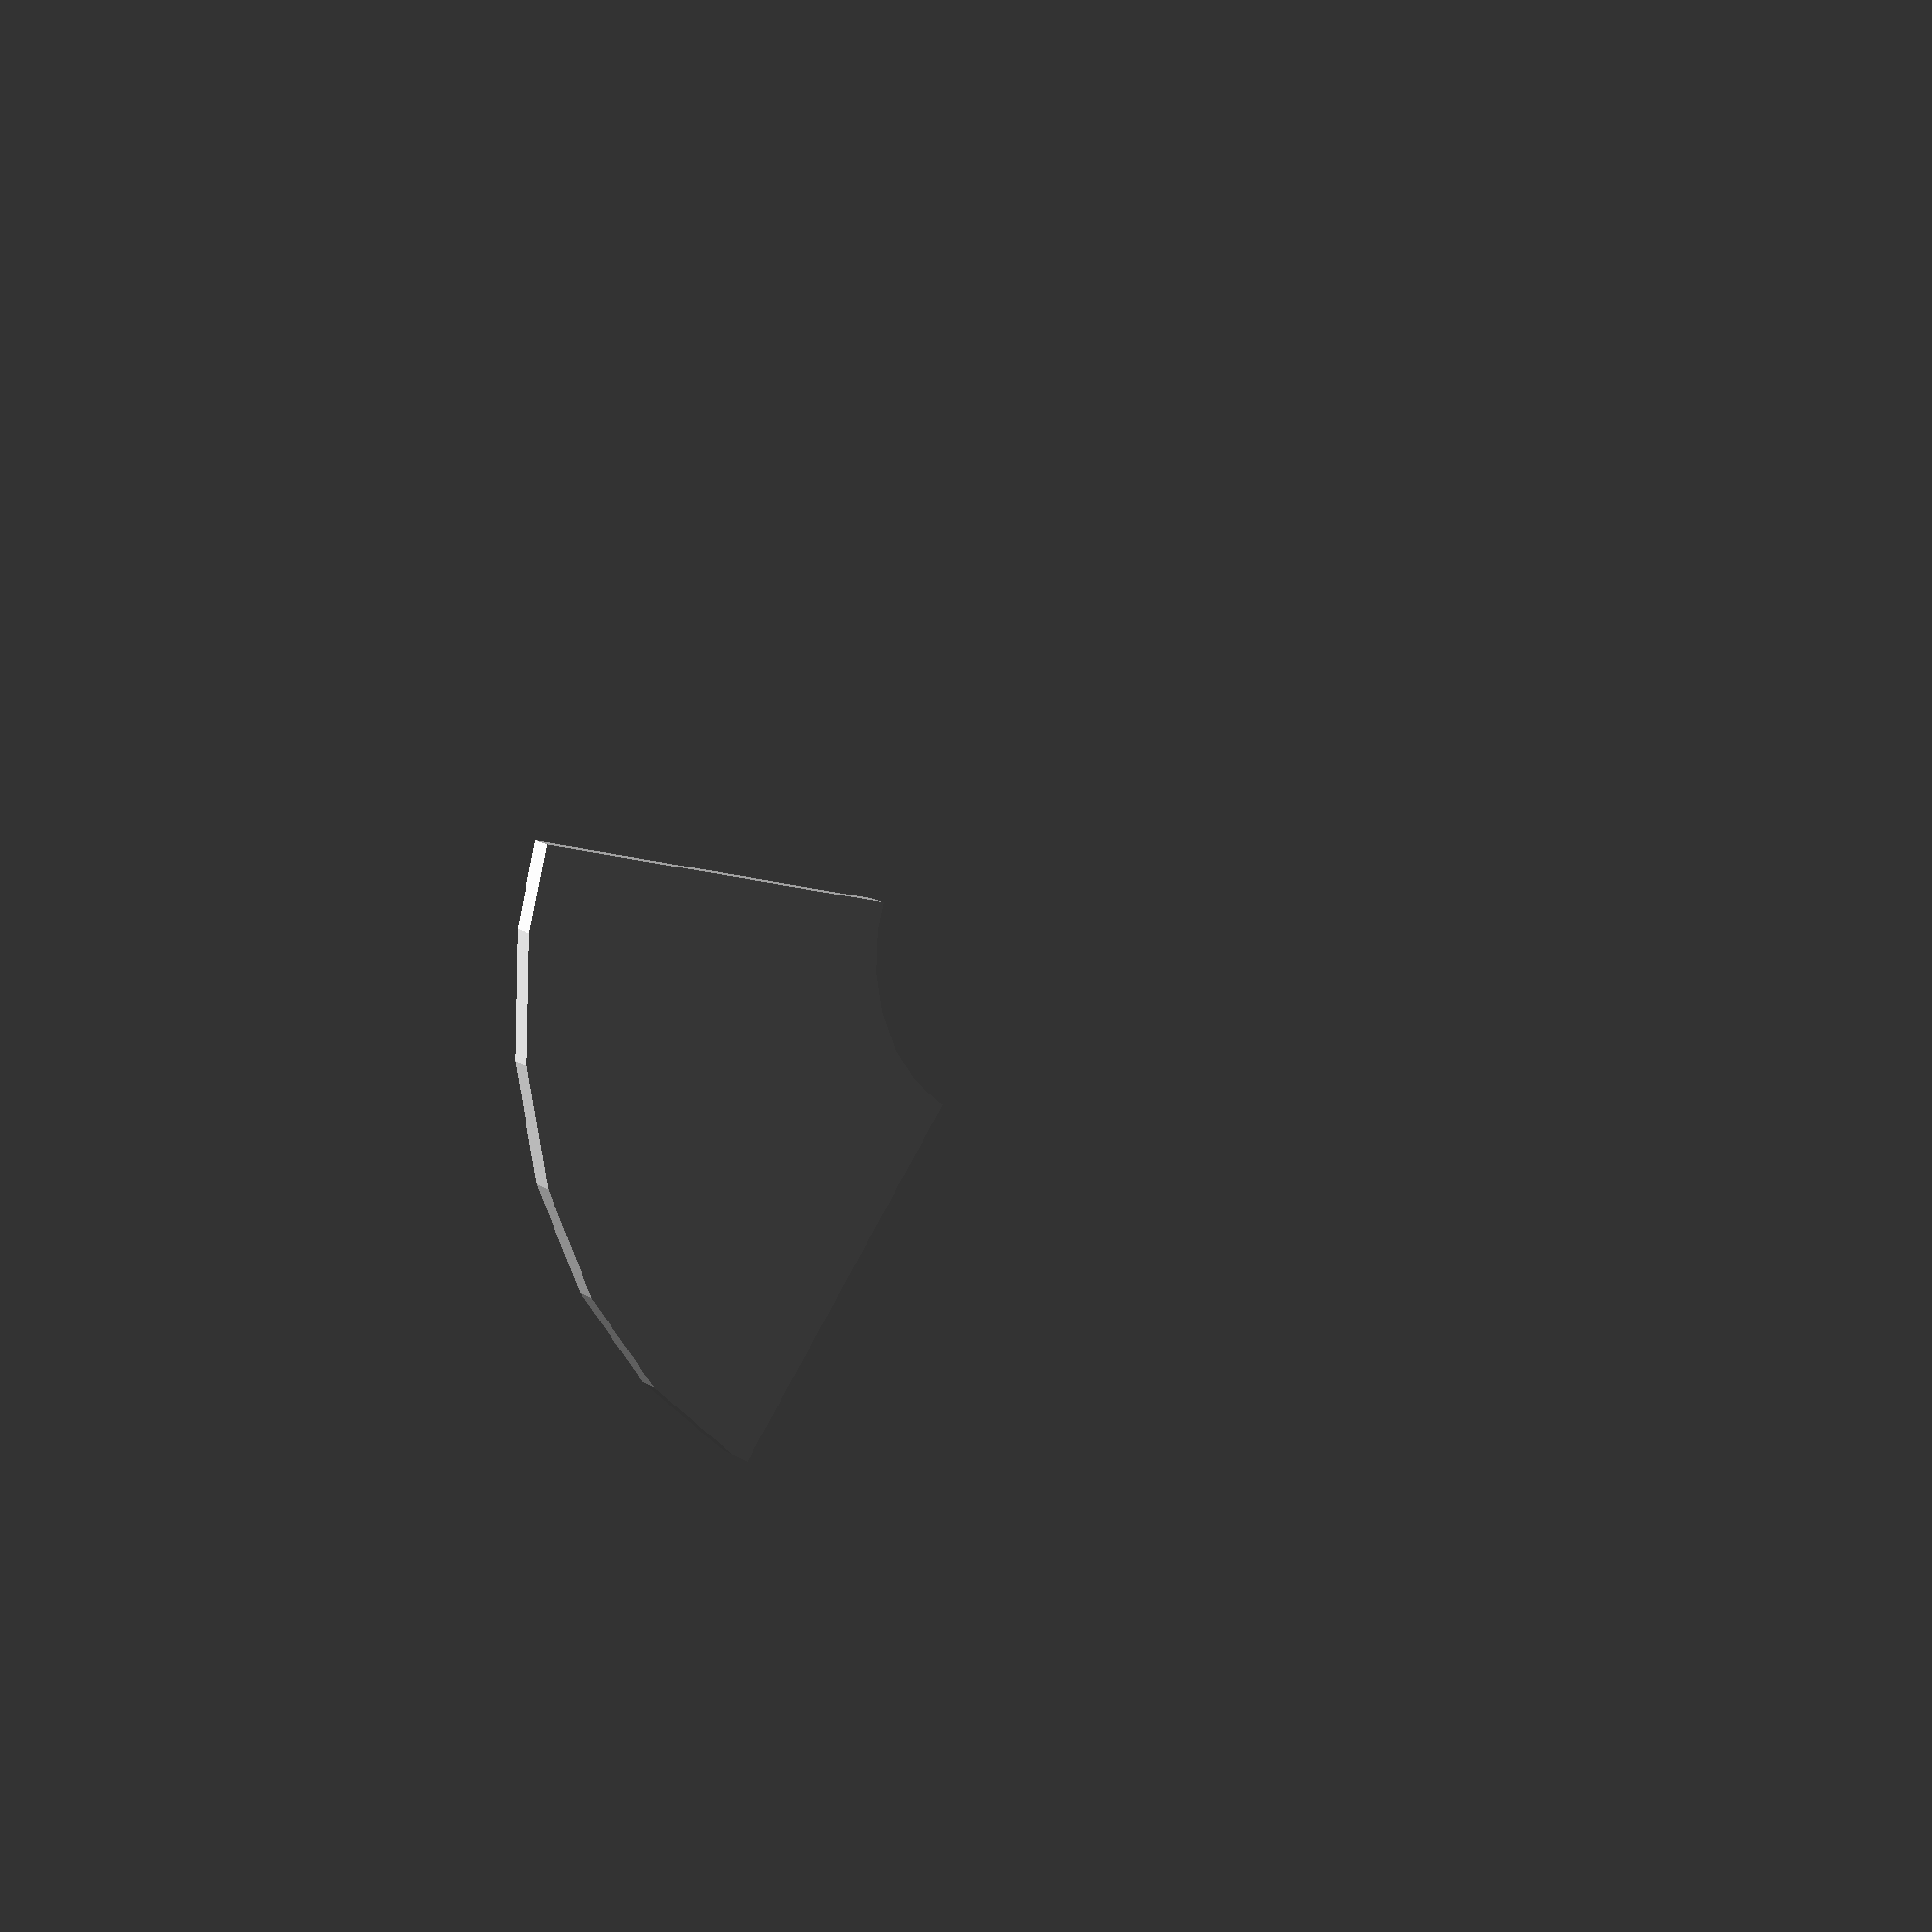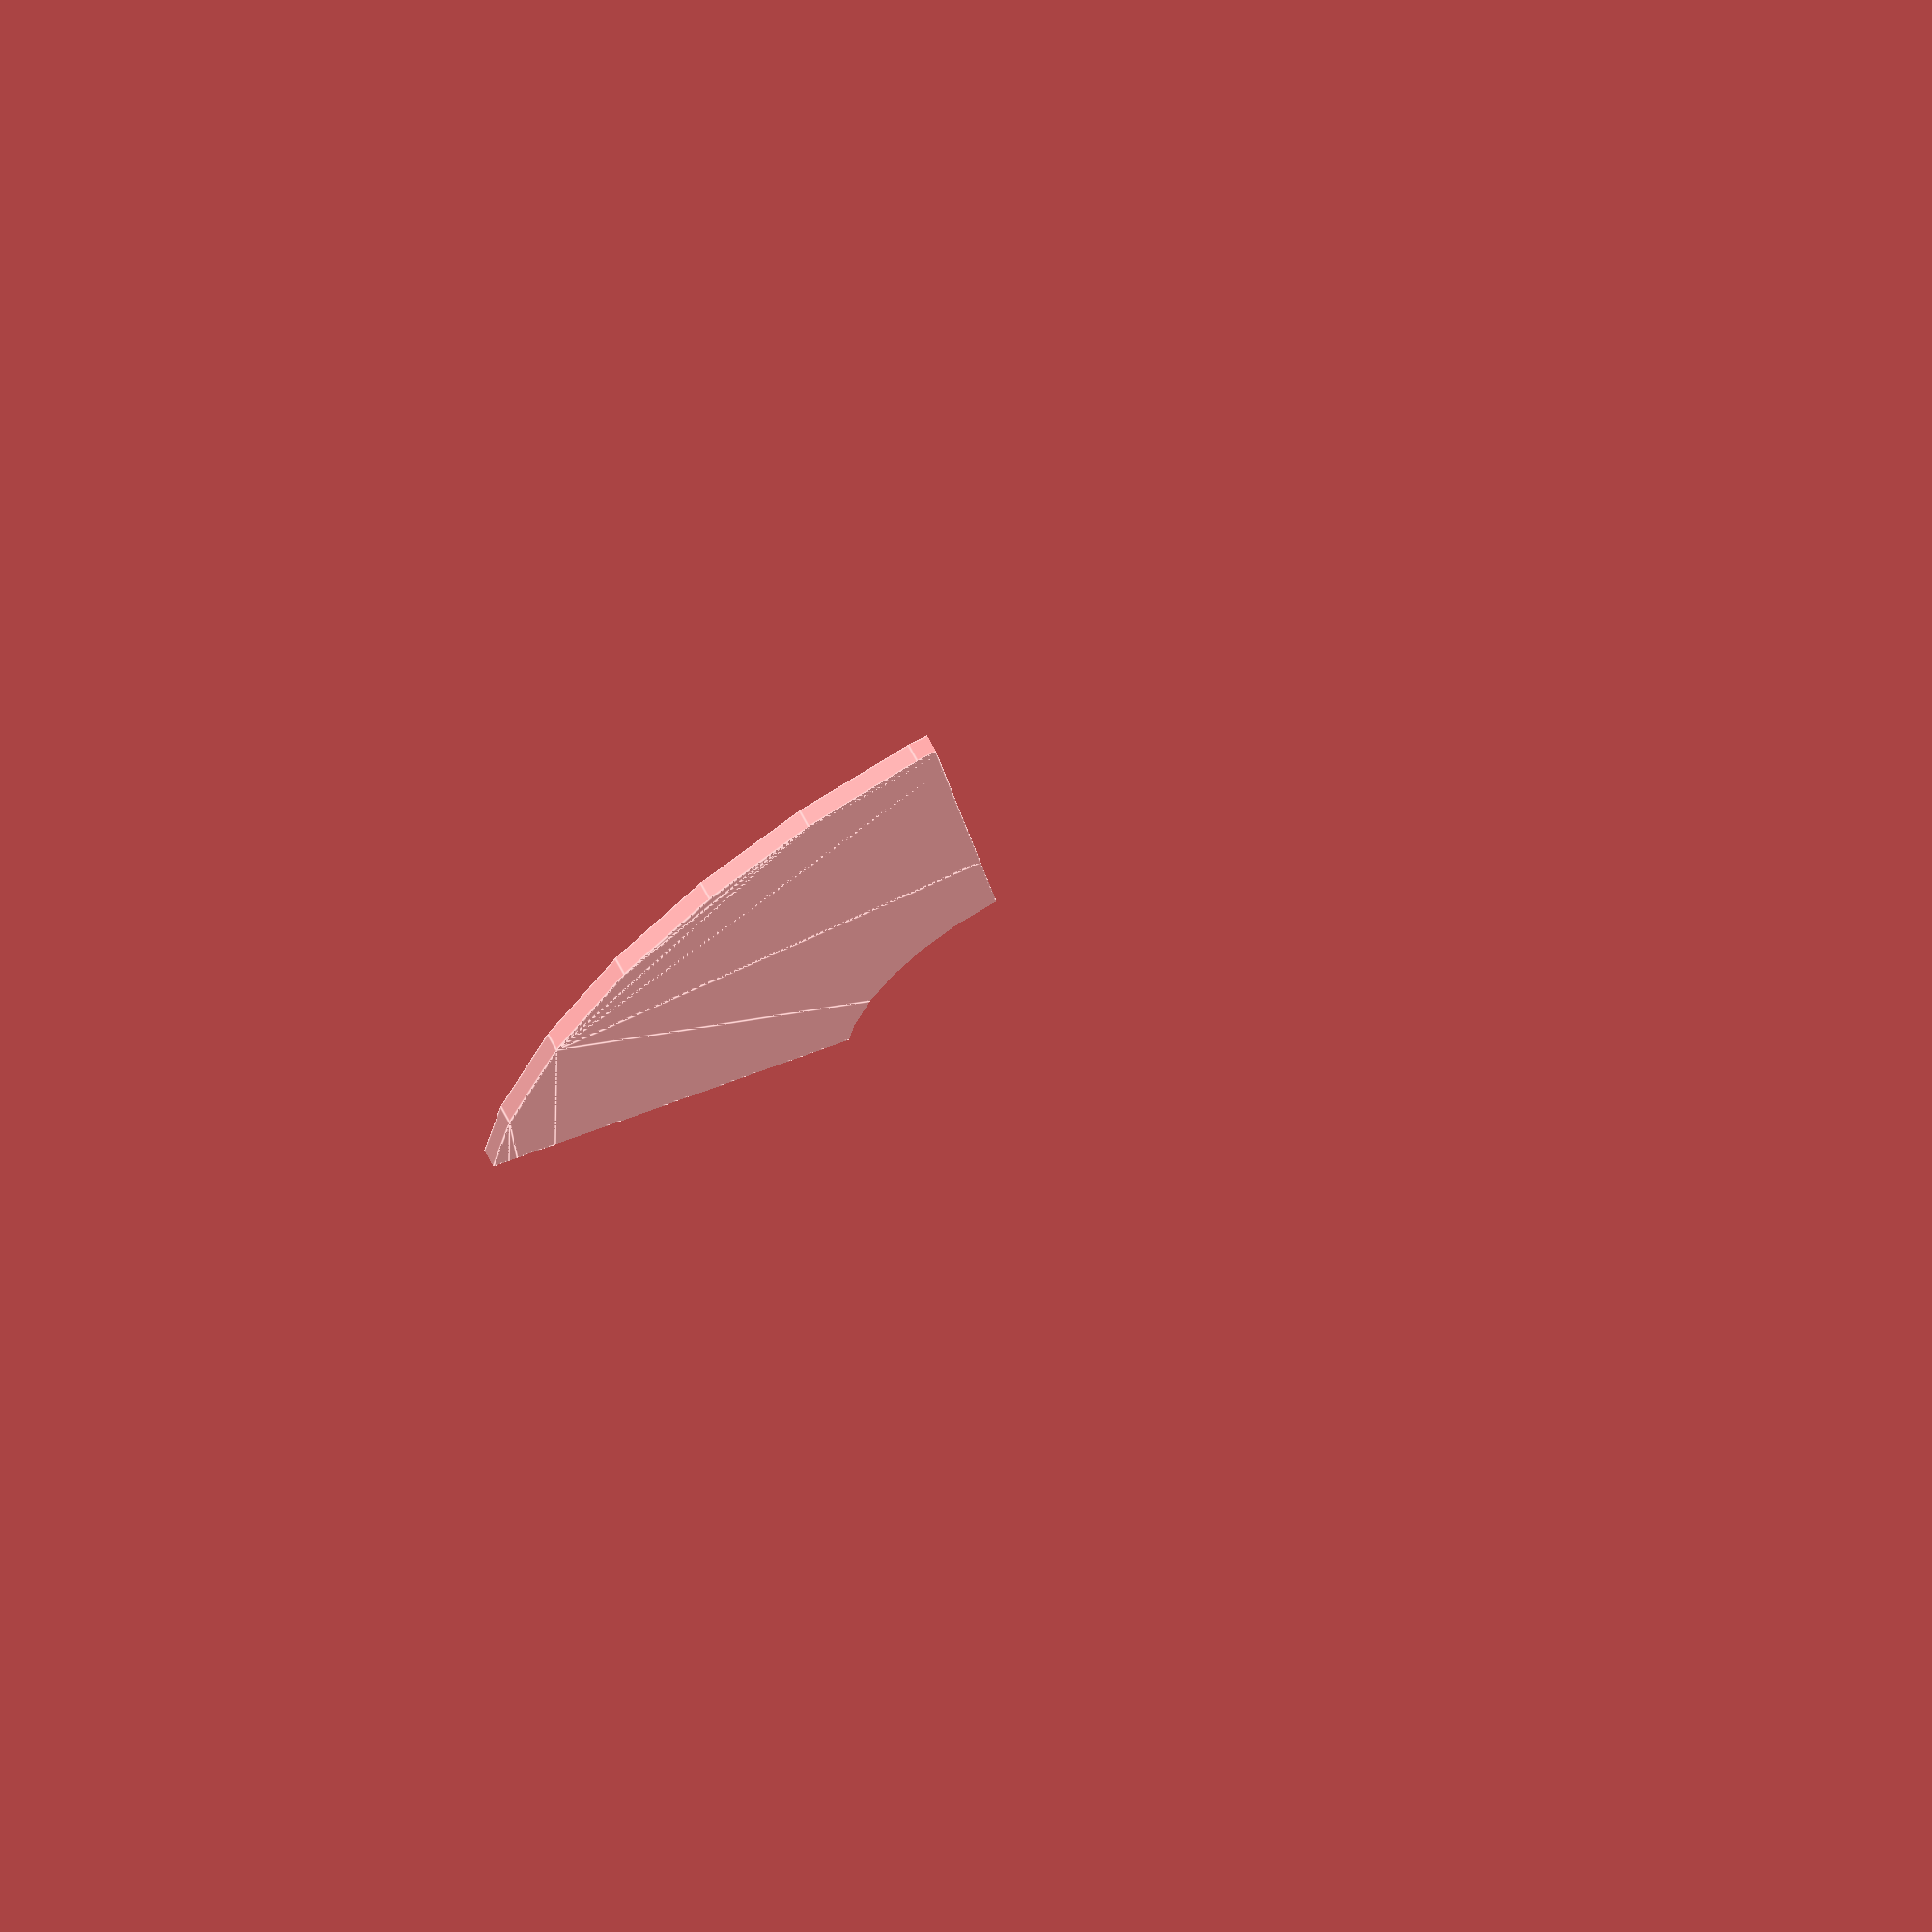
<openscad>
// Unit of length: Unit.MM
intersection()
{
   difference()
   {
      circle(r = 30.0);
      circle(r = 10.0);
   }
   polygon(points = [[0.0, 0.0], [6.3613, -36.0767], [36.0767, -6.3613]], convexity = 2);
}

</openscad>
<views>
elev=344.6 azim=116.8 roll=322.8 proj=p view=solid
elev=116.3 azim=89.6 roll=26.5 proj=o view=edges
</views>
